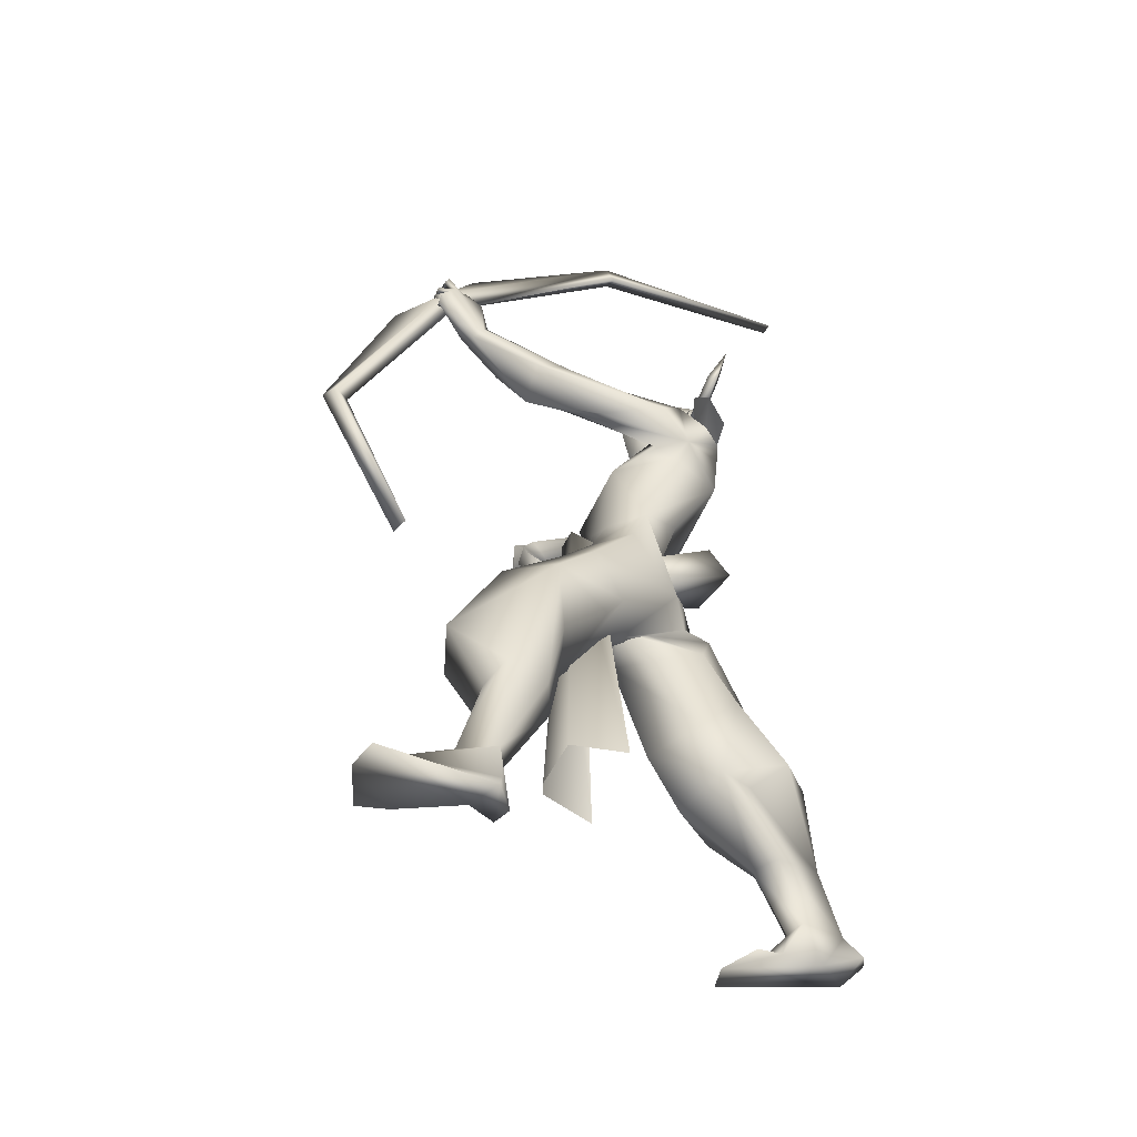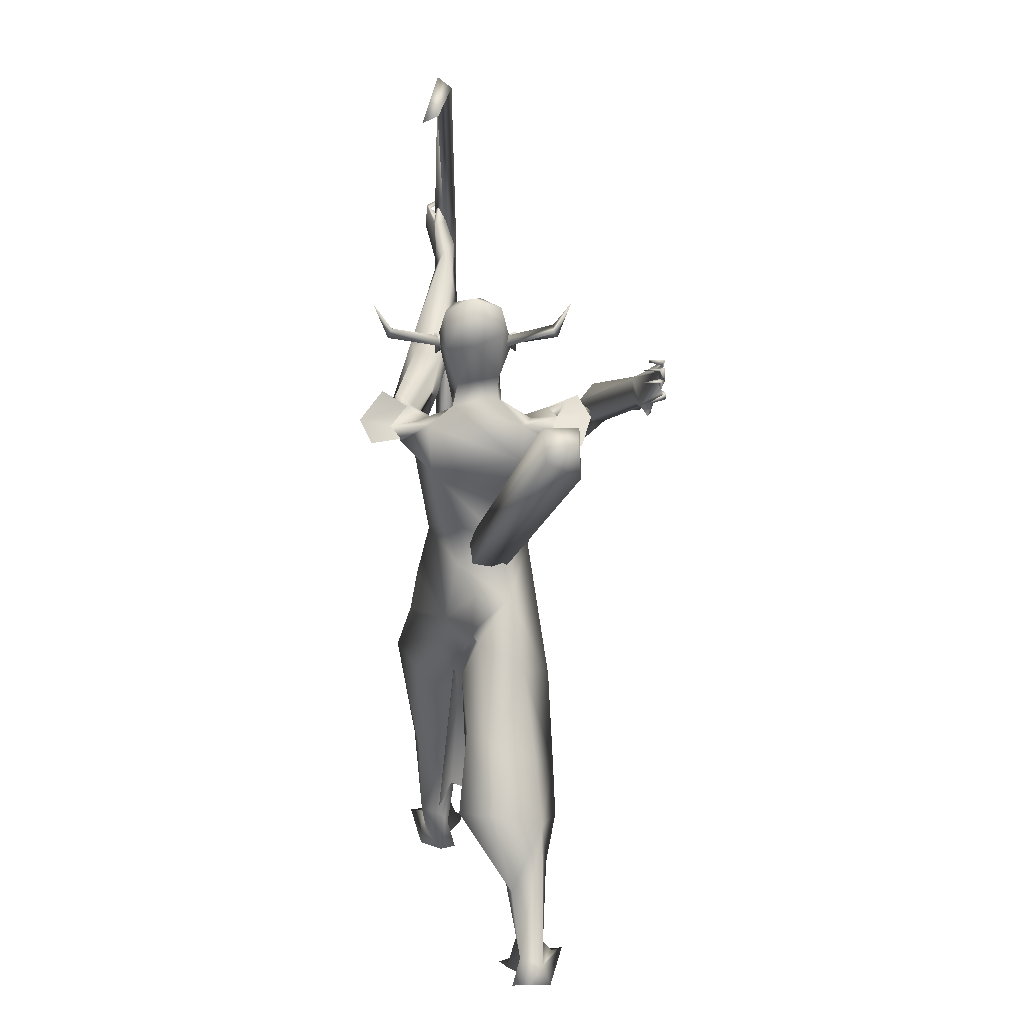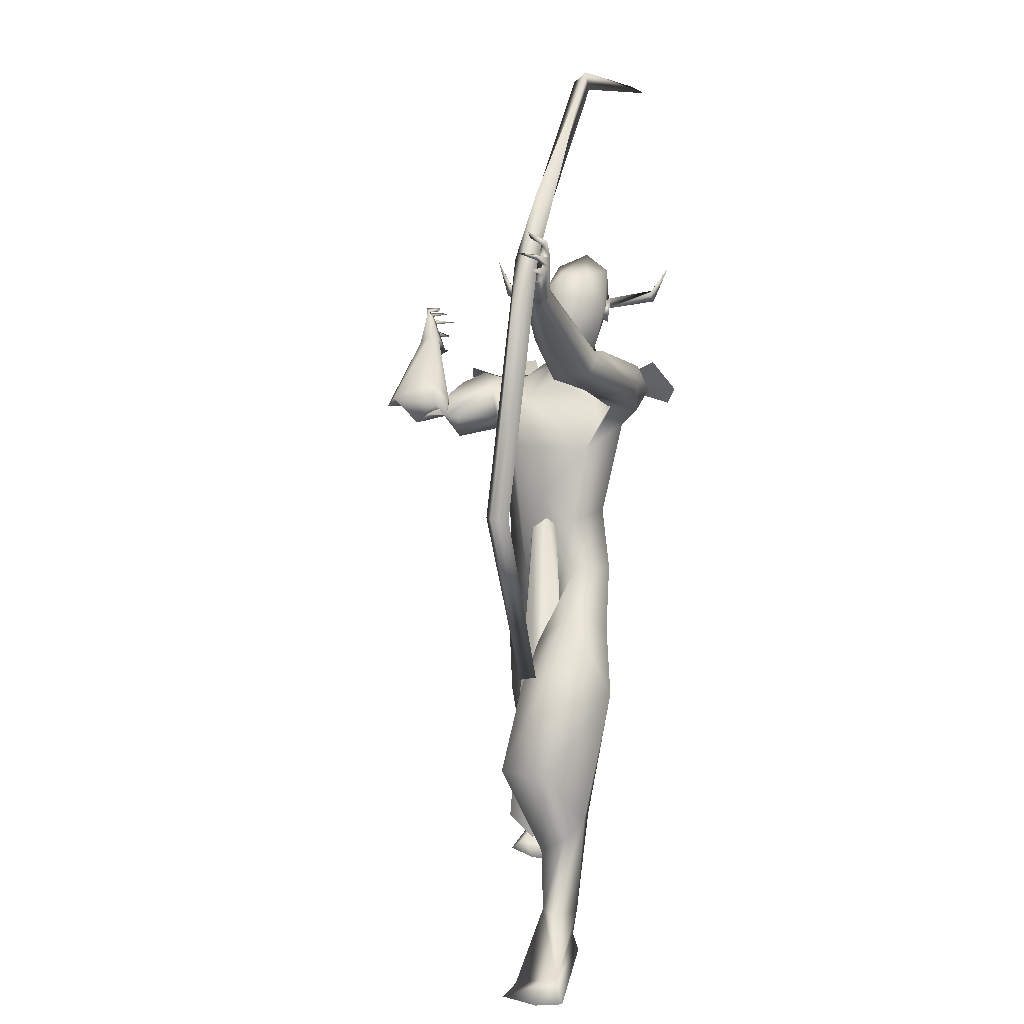
<metadata>
{"format":"obj","ext":"obj","renderer":"f3d","projection":"perspective","resolution":1024,"background":"white","views":[{"elev":-52.3,"azim":160.6,"up":"+Z"},{"elev":18.5,"azim":-89.2,"up":"+Z"},{"elev":11.6,"azim":110.3,"up":"+Z"}]}
</metadata>
<code>
o arrow_Plane
v 0.2208 -0.2621 2.204
v 0.7483 -0.00167 1.588
v 0.6865 -0.01929 1.634
v 0.729 0.006377 1.575
v 0.2371 -0.2395 2.156
v 0.2678 -0.2523 2.176
v 0.2614 -0.2363 2.145
v 0.2723 -0.2408 2.152
v 0.6975 -0.02366 1.641
v 0.6947 -0.01112 1.616
v 0.7144 -0.01897 1.628
v 0.732 -0.000806 1.589
v 0.692 -0.02148 1.638
v 0.6981 -0.01831 1.63
v 0.2208 -0.2621 2.204
v 0.7405 -0.009253 1.578
v 0.6909 -0.01506 1.64
v 0.7368 0.01396 1.585
v 0.2496 -0.2275 2.171
v 0.2554 -0.2643 2.16
v 0.2658 -0.2321 2.151
v 0.268 -0.245 2.147
v 0.6931 -0.02789 1.635
v 0.7025 -0.00354 1.626
v 0.7066 -0.02656 1.619
v 0.7322 -0.000589 1.589
v 0.692 -0.02149 1.638
v 0.6982 -0.01828 1.63
f 12 14 4
f 8 7 3
f 8 6 5
f 6 1 5
f 14 13 10
f 11 9 13
f 2 11 14
f 26 28 18
f 22 21 17
f 22 20 19
f 20 15 19
f 28 27 24
f 25 23 27
f 16 25 28
f 14 10 4
f 9 8 13
f 8 3 13
f 7 8 5
f 13 3 10
f 14 11 13
f 12 2 14
f 28 24 18
f 23 22 27
f 22 17 27
f 21 22 19
f 27 17 24
f 28 25 27
f 26 16 28
o A4_Circle
v 0.5625 -0.0626 2.436
v 0.5332 -0.06281 2.481
v 0.5678 -0.101 2.411
v 0.5172 -0.09946 2.499
v 0.5255 -0.06271 2.445
v 0.5363 -0.06271 2.445
v 0.5501 0.1611 2.432
v 0.5253 0.1611 2.479
v 0.5527 0.1994 2.406
v 0.5023 0.1976 2.498
v 0.523 0.1611 2.457
v 0.5124 0.1611 2.446
v 0.4772 0.1854 2.494
v 0.452 0.1728 2.459
v 0.5023 0.1787 2.454
v 0.4416 0.3475 2.526
v 0.4628 0.3642 2.487
v 0.4867 0.3534 2.519
v 0.4314 0.4114 2.617
v 0.4757 -0.06778 2.493
v 0.4996 -0.06442 2.454
v 0.4492 -0.06915 2.459
v 0.4842 -0.238 2.534
v 0.4763 -0.2529 2.489
v 0.4441 -0.2386 2.511
v 0.4538 -0.3007 2.621
v 0.4065 -0.6422 2.344
v 0.4834 -0.5754 2.36
v 0.4316 -0.6265 2.41
v 0.5807 -0.5587 2.318
v 0.5784 -0.5986 2.245
v 0.5921 -0.5968 2.292
v 0.4294 -0.5933 2.217
v 0.4197 -0.6018 2.257
v 0.4242 -0.5538 2.247
v 0.3314 -0.5773 2.233
v 0.3796 -0.6263 2.318
v 0.4271 -0.5988 2.373
v 0.4368 -0.6332 2.372
v 0.3201 -0.5816 2.289
v 0.2983 -0.5838 2.293
v 0.3311 -0.6436 2.318
v 0.3437 -0.6281 2.302
v 0.3358 -0.6418 2.295
v 0.3346 -0.5496 2.354
v 0.3398 -0.6248 2.353
v 0.3573 -0.6195 2.364
v 0.3622 -0.6164 2.346
v 0.3979 -0.6418 2.394
v 0.3693 -0.5539 2.393
v 0.3686 -0.6235 2.397
v 0.3905 -0.62 2.381
v 0.4221 -0.5815 2.409
v 0.4078 -0.5824 2.423
v 0.4146 -0.6419 2.419
v 0.4185 -0.632 2.4
v 0.5558 -0.5309 2.317
v 0.5155 -0.5355 2.234
v 0.7337 -0.1448 1.596
v 0.8474 -0.03721 1.437
v 0.6318 -0.03642 1.66
v 0.8478 -0.09104 1.937
v 0.5394 -0.1573 2.164
v 0.4357 -0.1304 2.164
v 0.5014 -0.1295 1.872
v 0.9196 -0.3393 2.124
v 0.5505 -0.2591 2.034
v 0.6501 -0.2828 2.194
v 0.6866 0.03705 2.263
v 0.6429 -0.03708 2.308
v 0.4213 -0.04997 2.609
v 0.6171 -0.006812 2.17
v 0.4671 -0.03177 2.263
v 0.542 -0.04727 2.211
v 0.5607 -0.2132 1.966
v 0.6488 -0.2175 2.177
v 0.5573 -0.2526 2.167
v 0.7197 -0.231 2.151
v 0.6671 -0.2026 1.907
v 0.7476 -0.1998 2.028
v 0.4956 -0.2278 2.099
v 0.4449 -0.2459 0.8055
v 0.2909 -0.1779 0.8998
v 0.6268 -0.07084 0.7728
v 0.6397 0.1008 1.068
v 0.4959 0.09593 0.807
v 0.2402 -0.01688 0.9419
v 0.4025 -0.1305 1.218
v 0.3596 0.08354 0.981
v 0.5135 -0.08911 0.5693
v 0.3473 -0.2558 0.6287
v 0.1454 -0.2054 0.683
v 0.4382 0.09875 0.5994
v 0.2084 0.1097 0.7008
v 0.09664 -0.02349 0.7452
v 0.24 -0.1609 0.464
v 0.2038 -0.2205 0.498
v 0.1906 -0.06234 0.4422
v 0.04238 -0.09243 0.4561
v -0.0366 -0.1241 0.225
v 0.538 -0.2256 1.138
v 0.4253 0.04082 1.31
v 0.751 -0.05046 1.146
v 0.7684 0.06441 1.2
v 0.4406 -0.07393 1.484
v 0.4801 0.1068 1.153
v 0.1459 -0.1498 0.202
v 0.2715 -0.2469 0.07154
v 0.103 -0.2104 0.2142
v 0.1056 -0.1076 0.2314
v 0.3676 -0.1778 0.02187
v -0.03504 -0.2112 0.1915
v 0.9897 -0.3208 2.065
v 1.013 -0.3619 2.117
v 0.9881 -0.4462 2.029
v 0.9444 -0.3961 2.19
v 0.5426 -0.583 2.217
v 0.8732 -0.3584 2.051
v 0.9428 -0.5146 2.085
v 0.9647 -0.2817 2.056
v 0.881 -0.3078 1.967
v 0.741 -0.3464 2.163
v 0.6946 -0.3545 2.038
v 0.9826 -0.4127 2.063
v 0.4765 -0.03977 2.339
v 0.3858 -0.05569 2.517
v -0.08622 -0.0962 0.1364
v -0.113 -0.1591 0.1553
v -0.06735 -0.2384 0.1292
v 0.304 -0.03834 0.002691
v 0.0341 -0.1397 0.1034
v 0.2079 -0.07003 0.03788
v 0.3459 -0.2851 0.0435
v 1.494 0.2774 2.702
v 1.51 0.2465 2.73
v 1.416 0.241 2.736
v 1.38 0.1617 2.657
v 1.441 0.2332 2.563
v 1.343 0.2289 2.579
v 1.41 0.1589 2.578
v 1.359 0.2344 2.73
v 1.439 0.2144 2.836
v 1.462 0.2253 2.829
v 1.407 0.1948 2.747
v 1.47 0.2759 2.732
v 1.488 0.2471 2.737
v 1.523 0.2724 2.673
v 1.512 0.2416 2.67
v 1.504 0.2115 2.801
v 1.515 0.2086 2.821
v 1.504 0.2756 2.792
v 1.517 0.2645 2.775
v 1.494 0.2586 2.781
v 1.537 0.1752 2.749
v 1.538 0.2522 2.74
v 1.531 0.2444 2.726
v 1.522 0.2246 2.746
v 1.543 0.1792 2.696
v 1.548 0.2439 2.694
v 1.523 0.2412 2.69
v 1.532 0.2014 2.647
v 1.529 0.2622 2.655
v 1.529 0.2478 2.639
v 1.516 0.2401 2.649
v 1.376 0.2046 2.545
v 1.322 0.2026 2.63
v 0.9083 0.1906 1.472
v 0.7933 0.2922 1.46
v 0.8383 0.1552 1.65
v 0.7184 0.2393 1.672
v 0.5154 0.2701 2.159
v 0.418 0.2184 2.168
v 0.5217 0.0562 1.464
v 0.6322 0.125 1.554
v 0.5289 0.07186 1.305
v 0.5818 0.1715 1.738
v 0.4377 -0.1251 2.025
v 0.6998 0.1983 2.108
v 0.849 0.0352 1.742
v 0.9081 0.09801 1.26
v 0.4341 0.2095 1.987
v 1.012 0.1681 2.284
v 0.5813 0.3328 2.06
v 0.5803 0.1528 2.299
v 0.6398 0.06094 2.248
v 0.4666 0.1125 2.315
v 0.5964 0.1245 2.591
v 0.4104 0.1503 2.599
v 0.3584 0.04743 2.656
v 0.5862 0.1336 2.194
v 0.4441 0.1301 2.238
v 0.6187 0.2852 2.007
v 0.5409 0.3048 2.209
v 0.5198 0.3643 2.138
v 0.6209 0.2911 2.189
v 0.6737 0.2555 2.079
v 0.4629 0.3251 2.105
v 1.414 0.245 0.7688
v 1.045 0.3068 0.8397
v 1.231 0.2147 1.158
v 1.096 0.3976 1.032
v 1.186 0.06478 1.047
v 1.003 0.1347 0.8046
v 0.8069 0.2184 1.175
v 0.8939 0.2934 0.9857
v 0.8696 0.02184 1.097
v 1.09 0.02584 0.8879
v 1.098 0.3125 0.5393
v 1.36 0.05002 0.7671
v 1.146 0.02822 0.669
v 1.294 0.2778 0.4944
v 1.178 0.1674 0.3951
v 1.046 0.1721 0.5593
v 1.241 0.3433 0.5643
v 1.246 0.3177 0.1965
v 1.276 0.1812 0.4314
v 1.367 0.2604 0.1994
v 1.22 0.2321 0.1796
v 0.9421 0.3309 1.252
v 0.784 0.1194 1.106
v 1.03 0.2136 1.324
v 0.9808 0.06265 1.184
v 0.5917 0.1724 1.343
v 0.6626 0.0665 1.226
v 1.533 0.3352 0.0362
v 1.24 0.2059 0.1307
v 1.338 0.2101 0.2204
v 1.673 0.2987 -0.01776
v 1.231 0.2969 0.08887
v 1.26 0.1435 2.412
v 1.039 0.3174 2.332
v 1.153 0.1793 2.252
v 1.161 0.325 2.287
v 0.9811 0.1883 2.337
v 1.23 0.1629 2.549
v 0.8929 0.2815 2.161
v 0.8466 0.1938 2.318
v 0.7826 0.1999 2.198
v 0.9778 0.2179 2.208
v 0.6918 0.3776 2.164
v 0.6141 0.3459 2.243
v 0.8961 0.2919 2.333
v 0.6817 0.1174 2.447
v 0.3818 0.1512 2.464
v 0.3537 0.04441 2.483
v 1.215 0.1745 0.02861
v 1.186 0.2334 0.02871
v 1.306 0.2232 0.02139
v 1.244 0.3236 0.02985
v 1.626 0.1544 -0.02542
v 1.641 0.3932 -0.01167
v 1.522 0.1661 -0.01509
v 0.5366 -0.08396 2.445
v 0.5554 0.1886 2.467
v 0.3244 0.05237 0.6088
v 0.9589 0.03181 1.636
v 0.8589 0.0894 1.632
v 0.9417 0.08068 1.673
v 0.8679 -0.005854 1.606
v 1.026 0.05404 0.3809
v 0.8015 0.2187 0.4287
v 0.9864 0.1751 0.4457
v 0.8081 -0.1081 0.4354
v 0.991 -0.05289 0.4503
v 0.8272 0.2022 1.934
v 0.7494 -0.07696 2.1
v 0.9603 -0.5844 2.082
v 0.963 -0.5558 2.118
v 0.6799 -0.33 2.216
v 0.5557 -0.3795 2.164
v 0.4706 -0.3446 2.076
v 0.5757 0.3969 2.257
v 0.5539 0.4821 2.151
v 0.4791 0.434 2.083
v 1.508 0.2433 2.728
v 1.464 0.2009 2.697
v 1.682 0.2062 2.529
v 1.388 0.1948 2.952
v 1.509 0.1585 2.724
v 1.871 0.2673 1.86
v 1.905 0.2146 1.865
v 0.8278 0.1906 3.379
v 1.853 0.1791 1.859
v 0.8077 0.1395 3.342
v 1.82 0.2318 1.854
v 0.797 0.1948 3.315
v 0.1171 0.2085 3.304
v 1.604 0.2117 1.211
v 0.1143 0.1531 3.331
v 1.579 0.2641 1.218
v 0.6392 0.08036 1.653
v 0.6641 -0.03825 1.616
v 0.5756 -0.05421 1.555
v 0.2779 -0.3399 2.012
v 0.5438 0.0644 1.586
v 0.1966 -0.2131 2.094
v 0.2806 -0.2002 2.203
v 0.3255 -0.3322 2.188
v 0.2343 -0.3276 2.149
v 0.6337 0.02911 2.596
v 0.6393 -0.03718 2.529
v 0.665 0.1237 2.293
v 0.7282 0.05736 2.424
v 0.6852 -0.003328 2.41
f 98 102 97
f 98 332 329
f 331 271 215
f 212 330 213
f 215 271 282
f 281 98 329
f 97 330 271
f 331 329 332
f 97 213 330
f 331 332 97
f 212 282 330
f 97 332 98
f 331 328 329
f 282 271 330
f 328 331 215
f 331 97 271
f 98 153 101
f 153 214 101
f 102 98 101
f 33 29 31
f 32 33 31
f 30 32 34
f 34 32 31
f 29 34 31
f 35 40 37
f 38 39 37
f 38 36 39
f 40 38 37
f 63 62 72
f 59 61 145
f 62 65 72
f 59 60 55
f 86 145 61
f 85 80 66
f 85 63 80
f 58 85 56
f 62 61 59
f 64 61 62
f 72 65 70
f 69 68 72
f 68 71 72
f 65 55 74
f 73 76 74
f 75 76 73
f 73 74 75
f 78 80 79
f 77 80 78
f 78 79 77
f 67 57 83
f 57 66 84
f 82 83 57
f 81 57 84
f 83 82 84
f 55 80 76
f 67 66 80
f 86 63 85
f 90 107 88
f 89 87 107
f 93 209 89
f 204 202 89
f 95 109 92
f 209 93 205
f 107 108 103
f 109 95 96
f 106 108 90
f 148 108 106
f 213 97 100
f 102 100 97
f 93 103 95
f 283 122 121
f 128 127 126
f 124 125 135
f 139 161 157
f 128 138 159
f 126 124 138
f 128 140 120
f 120 140 137
f 157 155 159
f 157 156 155
f 161 139 136
f 160 136 158
f 137 140 136
f 138 135 160
f 141 94 144
f 139 160 158
f 139 159 160
f 157 140 156
f 143 296 147
f 143 146 152
f 144 296 142
f 141 142 149
f 106 96 150
f 146 94 141
f 95 151 150
f 142 143 151
f 148 106 141
f 141 106 152
f 108 148 149
f 169 194 172
f 167 166 193
f 164 179 173
f 167 162 166
f 177 178 181
f 164 172 181
f 164 181 179
f 163 168 176
f 168 163 172
f 168 172 165
f 166 191 168
f 167 169 164
f 170 172 171
f 169 171 164
f 180 173 179
f 180 174 173
f 178 177 180
f 185 183 174
f 180 177 181
f 163 185 174
f 183 162 173
f 183 184 162
f 182 185 184
f 182 183 185
f 184 185 163
f 187 162 188
f 187 175 162
f 186 188 175
f 192 190 176
f 189 192 191
f 162 163 188
f 176 175 188
f 168 193 166
f 204 209 198
f 198 293 197
f 219 200 205
f 223 221 206
f 200 225 211
f 293 224 223
f 268 259 261
f 222 269 211
f 262 265 266
f 214 212 218
f 209 211 220
f 223 269 221
f 240 254 244
f 243 242 245
f 236 243 241
f 245 239 255
f 276 255 254
f 243 257 275
f 254 240 246
f 253 256 279
f 277 279 256
f 256 253 278
f 257 243 253
f 253 255 280
f 278 280 256
f 275 274 254
f 257 253 277
f 277 253 279
f 267 260 210
f 262 259 270
f 268 264 211
f 267 224 211
f 267 264 260
f 261 260 264
f 263 165 194
f 269 270 268
f 270 269 265
f 119 118 122
f 39 35 37
f 41 42 43
f 50 48 49
f 60 58 57
f 58 56 57
f 70 65 71
f 67 77 55
f 61 63 86
f 64 62 63
f 63 61 64
f 68 69 70
f 68 70 71
f 70 69 72
f 75 55 76
f 74 76 65
f 74 55 75
f 77 67 80
f 79 80 55
f 77 79 55
f 83 84 67
f 81 82 57
f 81 84 82
f 65 76 80
f 84 66 67
f 93 89 107
f 219 205 92
f 104 106 294
f 90 88 207
f 105 96 104
f 150 151 143
f 93 107 103
f 96 106 104
f 90 108 107
f 156 140 128
f 160 159 138
f 137 136 135
f 155 128 159
f 155 156 128
f 157 161 140
f 150 143 152
f 103 151 95
f 148 141 149
f 149 151 103
f 103 108 149
f 191 166 190
f 180 181 174
f 169 167 194
f 171 172 164
f 170 169 172
f 169 170 171
f 175 176 190
f 178 180 179
f 162 184 163
f 183 182 184
f 188 186 187
f 187 186 175
f 192 189 190
f 189 191 190
f 176 188 163
f 202 204 198
f 220 293 198
f 293 207 197
f 222 221 269
f 220 211 224
f 225 222 211
f 224 265 223
f 100 218 213
f 101 214 219
f 212 213 218
f 293 220 224
f 236 242 243
f 246 240 241
f 274 277 276
f 275 277 274
f 275 254 246
f 280 255 276
f 243 245 253
f 253 245 255
f 256 280 276
f 274 276 254
f 257 277 275
f 268 270 259
f 210 266 267
f 265 269 223
f 211 269 268
f 265 224 266
f 268 261 264
f 266 224 267
f 262 270 265
f 168 165 263
f 147 296 295
f 32 30 33
f 30 34 33
f 34 29 33
f 36 38 40
f 39 36 40
f 35 39 40
f 71 63 72
f 59 55 65
f 62 59 65
f 60 57 67
f 55 60 67
f 56 85 66
f 57 56 66
f 63 71 65
f 80 63 65
f 107 87 88
f 209 204 89
f 205 95 92
f 105 109 96
f 294 106 90
f 205 93 95
f 138 128 126
f 125 137 135
f 159 139 157
f 124 135 138
f 127 128 120
f 125 120 137
f 136 139 158
f 140 161 136
f 135 136 160
f 142 141 144
f 146 141 152
f 296 143 142
f 96 95 150
f 149 142 151
f 106 150 152
f 194 165 172
f 167 164 173
f 162 167 173
f 162 175 166
f 175 190 166
f 178 179 181
f 168 191 192
f 176 168 192
f 163 174 172
f 174 181 172
f 183 173 174
f 209 220 198
f 200 209 205
f 209 200 211
f 206 293 223
f 210 262 266
f 219 214 218
f 254 255 244
f 242 239 245
f 243 246 241
f 239 244 255
f 246 243 275
f 276 277 256
f 253 280 278
f 264 267 211
f 116 111 110
f 131 112 114
f 130 252 134
f 252 208 132
f 131 113 132
f 117 134 114
f 111 116 115
f 117 115 134
f 118 119 125
f 127 122 283
f 121 122 117
f 121 118 124
f 120 123 127
f 123 122 127
f 116 133 130
f 134 132 113
f 228 230 237
f 229 228 226
f 249 250 230
f 252 250 208
f 232 233 231
f 234 235 230
f 235 237 230
f 248 231 235
f 240 244 237
f 239 226 244
f 242 226 239
f 240 238 241
f 248 234 252
f 227 236 231
f 235 231 241
f 235 238 237
f 229 226 242
f 114 112 121
f 110 111 120
f 122 123 117
f 123 120 115
f 236 227 229
f 112 110 118
f 284 287 291
f 289 285 286
f 129 112 131
f 233 232 229
f 249 228 229
f 129 110 112
f 134 252 132
f 130 203 252
f 115 116 130
f 119 120 125
f 233 229 227
f 203 248 252
f 233 227 231
f 251 232 248
f 252 234 250
f 288 284 292
f 129 116 110
f 113 131 114
f 134 113 114
f 115 130 134
f 124 118 125
f 126 127 121
f 127 283 121
f 114 121 117
f 126 121 124
f 226 228 237
f 228 249 230
f 248 232 231
f 250 234 230
f 234 248 235
f 238 240 237
f 226 237 244
f 236 241 231
f 238 235 241
f 112 118 121
f 119 110 120
f 123 115 117
f 120 111 115
f 242 236 229
f 110 119 122
f 118 110 122
f 292 284 291
f 290 289 286
f 89 202 133
f 133 201 203
f 89 133 87
f 88 208 207
f 87 129 88
f 133 129 87
f 196 198 195
f 251 202 198
f 202 251 201
f 197 207 208
f 251 248 203
f 247 249 229
f 232 247 229
f 195 208 250
f 196 195 249
f 196 247 251
f 284 286 287
f 286 284 288
f 88 132 208
f 133 116 129
f 88 131 132
f 201 251 203
f 251 247 232
f 202 201 133
f 130 133 203
f 129 131 88
f 198 197 195
f 196 251 198
f 195 197 208
f 249 195 250
f 247 196 249
f 286 285 287
f 290 286 288
f 43 42 45
f 46 45 47
f 51 48 50
f 44 46 47
f 53 50 49
f 53 52 54
f 49 51 52
f 51 53 54
f 44 41 43
f 100 102 294
f 219 92 101
f 101 92 91
f 294 91 105
f 153 98 281
f 92 109 105
f 146 86 94
f 295 296 60
f 147 145 143
f 94 58 144
f 60 296 58
f 217 273 154
f 99 154 281
f 273 153 154
f 329 328 99
f 219 218 200
f 206 218 100
f 222 199 206
f 200 199 222
f 262 210 263
f 263 194 262
f 258 168 263
f 261 193 260
f 217 216 272
f 272 282 212
f 282 216 215
f 217 215 216
f 215 217 328
f 258 260 193
f 259 194 167
f 329 99 281
f 272 216 282
f 301 222 221
f 90 207 293
f 147 295 59
f 225 222 301
f 104 105 298
f 298 105 109
f 313 304 308
f 307 305 306
f 314 304 307
f 315 314 312
f 305 307 309
f 313 308 318
f 308 303 309
f 307 304 313
f 310 303 304
f 312 307 310
f 318 308 309
f 311 313 318
f 319 325 326
f 312 310 317
f 310 315 317
f 321 320 326
f 323 324 325
f 323 321 324
f 319 320 321
f 322 327 324
f 325 324 327
f 326 325 327
f 46 43 45
f 42 41 44
f 45 44 47
f 49 48 51
f 52 51 54
f 273 214 153
f 294 206 100
f 58 296 144
f 58 94 85
f 145 146 143
f 147 59 145
f 86 146 145
f 154 153 281
f 217 99 328
f 199 218 206
f 273 272 214
f 261 167 193
f 167 261 259
f 210 260 258
f 168 258 193
f 262 194 259
f 293 294 90
f 206 294 293
f 305 303 306
f 306 303 310
f 310 314 315
f 309 311 316
f 322 326 327
f 42 44 45
f 53 51 50
f 52 53 49
f 46 44 43
f 102 91 294
f 102 101 91
f 104 294 105
f 91 92 105
f 86 85 94
f 59 295 60
f 99 217 154
f 218 199 200
f 221 222 206
f 225 200 222
f 210 258 263
f 273 217 272
f 214 272 212
f 300 301 221
f 302 225 301
f 297 104 298
f 299 298 109
f 304 303 308
f 312 314 307
f 317 315 312
f 307 311 309
f 303 305 309
f 311 307 313
f 314 310 304
f 307 306 310
f 316 318 309
f 316 311 318
f 320 319 326
f 322 321 326
f 319 323 325
f 321 322 324
f 323 319 321

</code>
